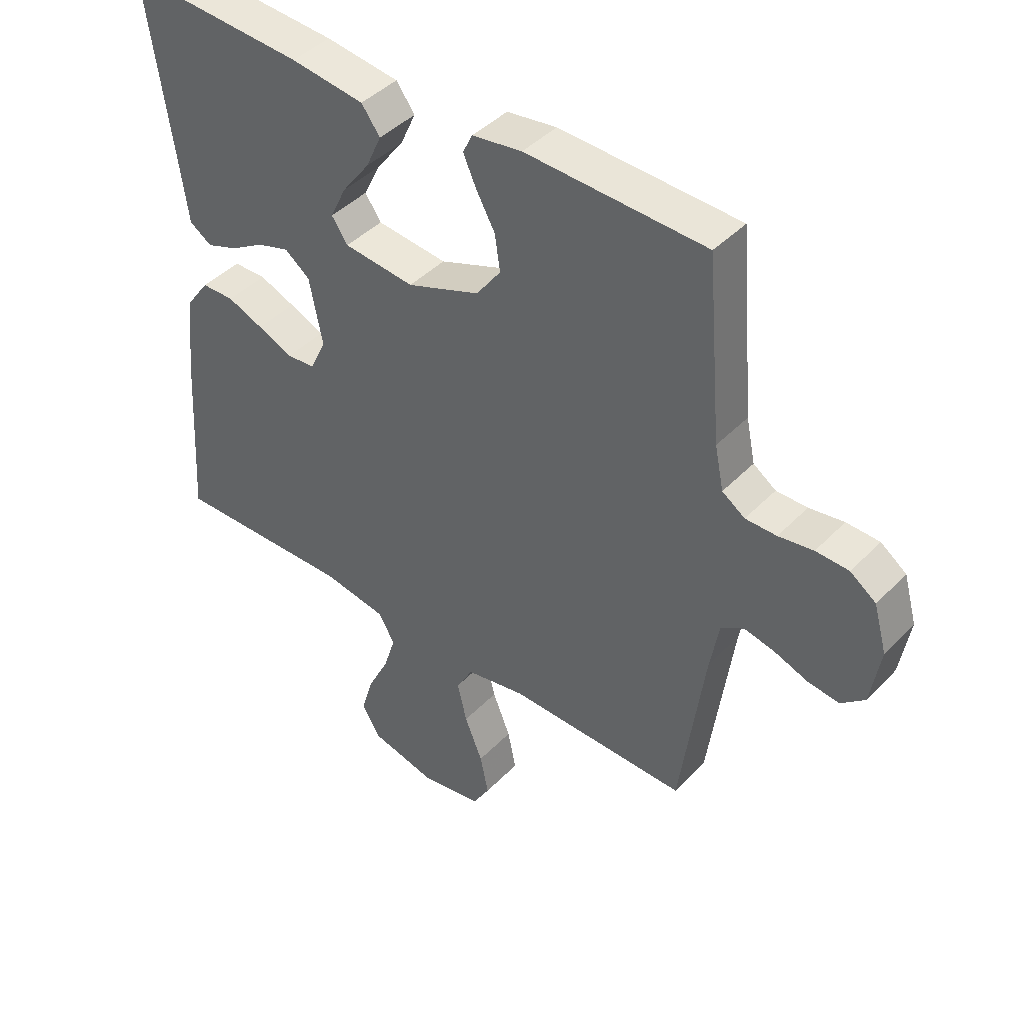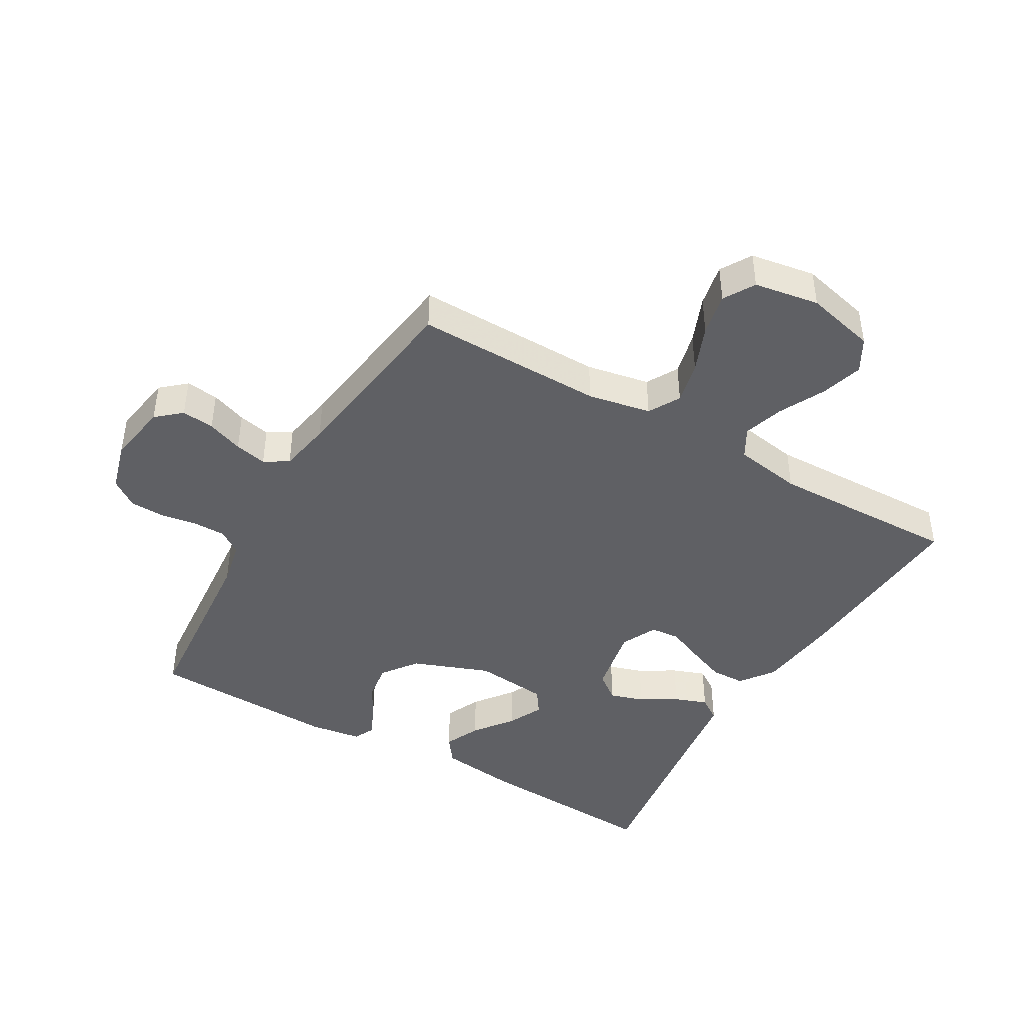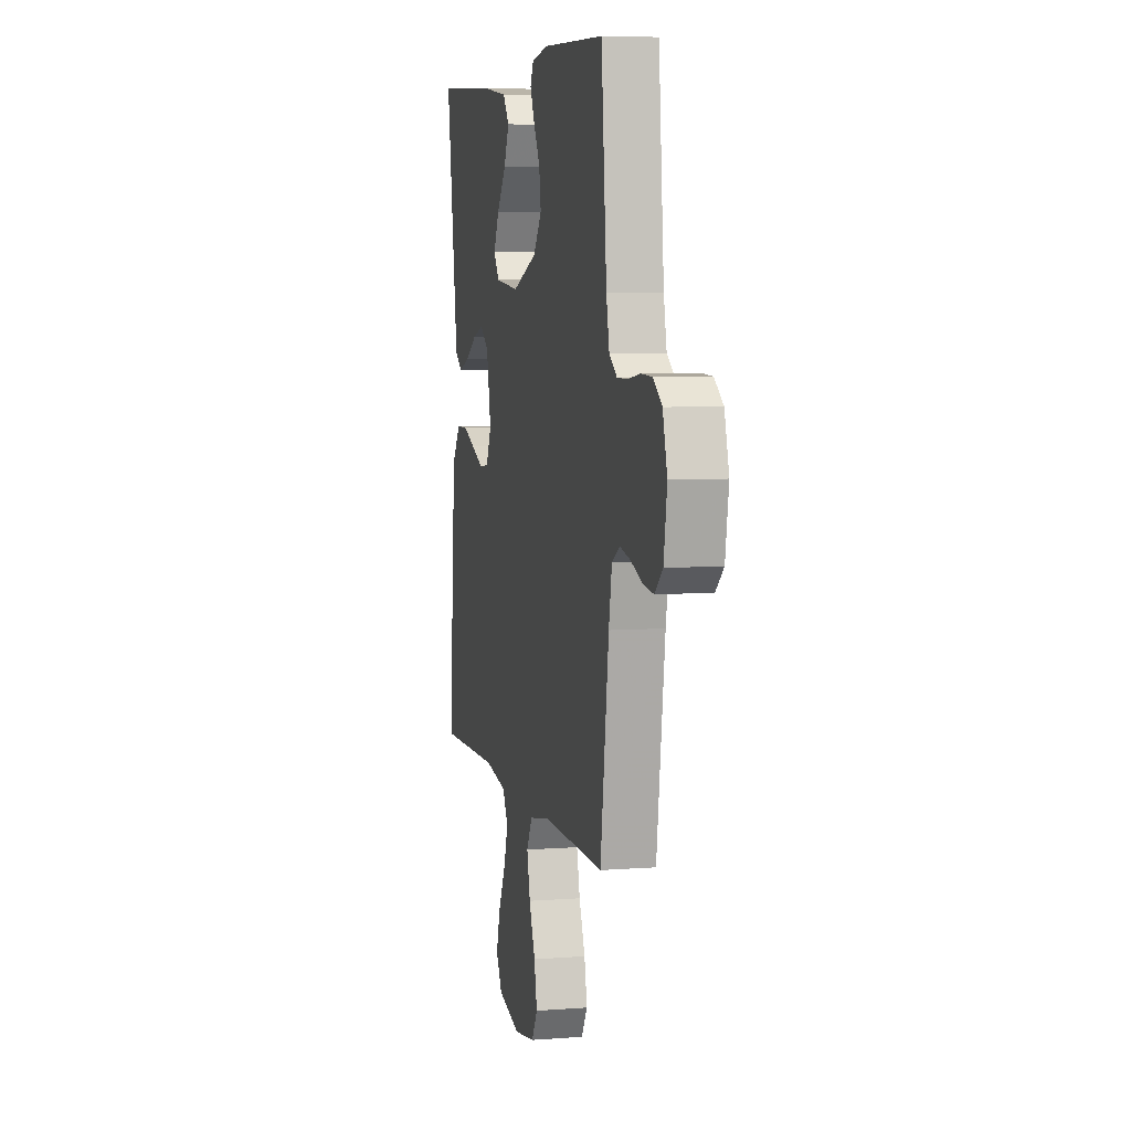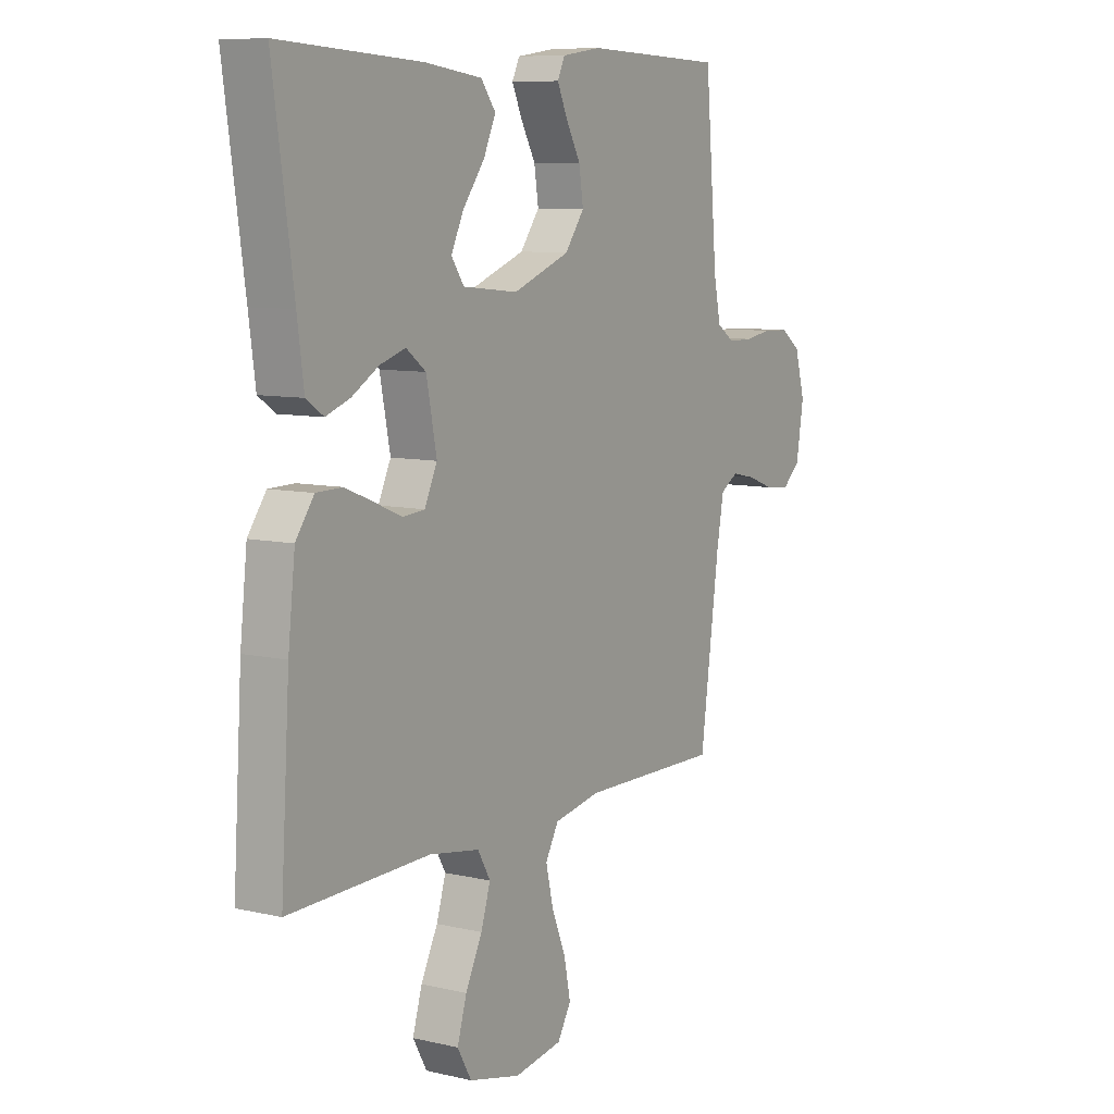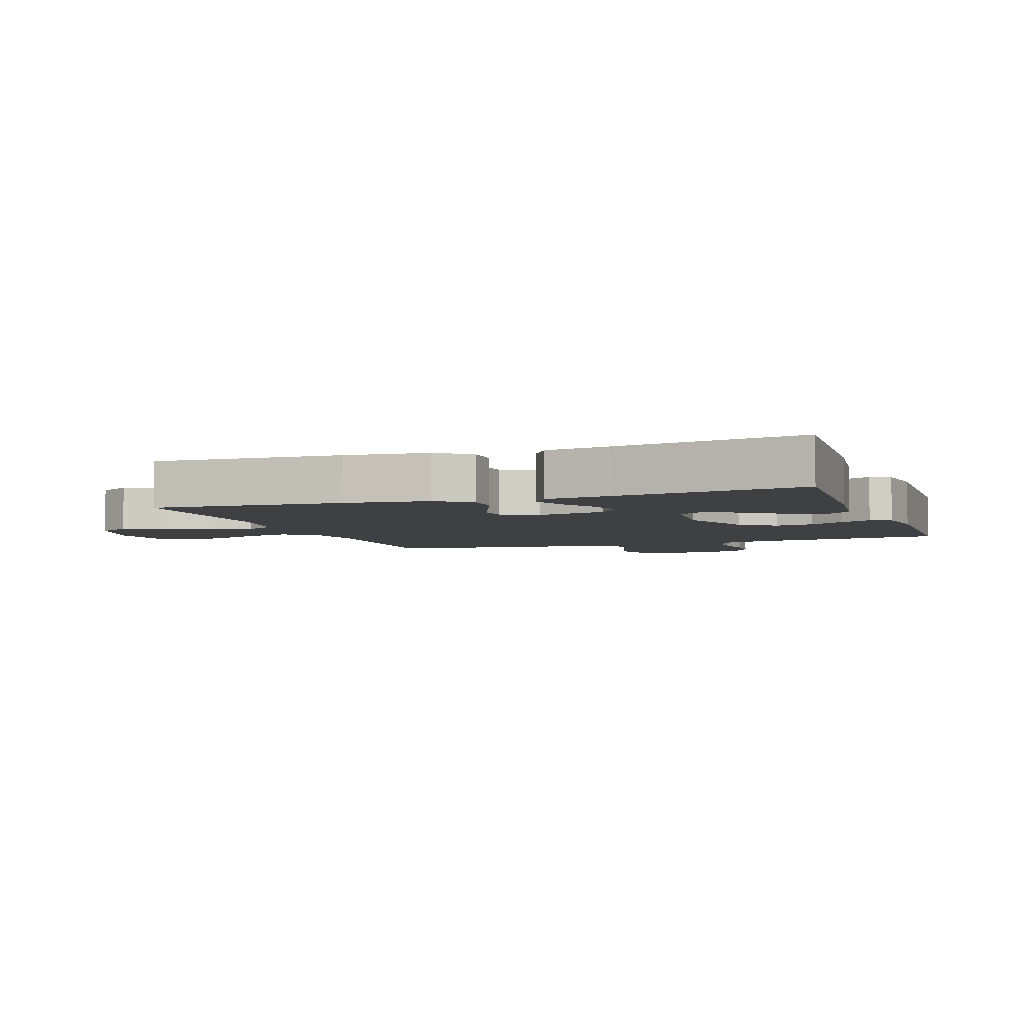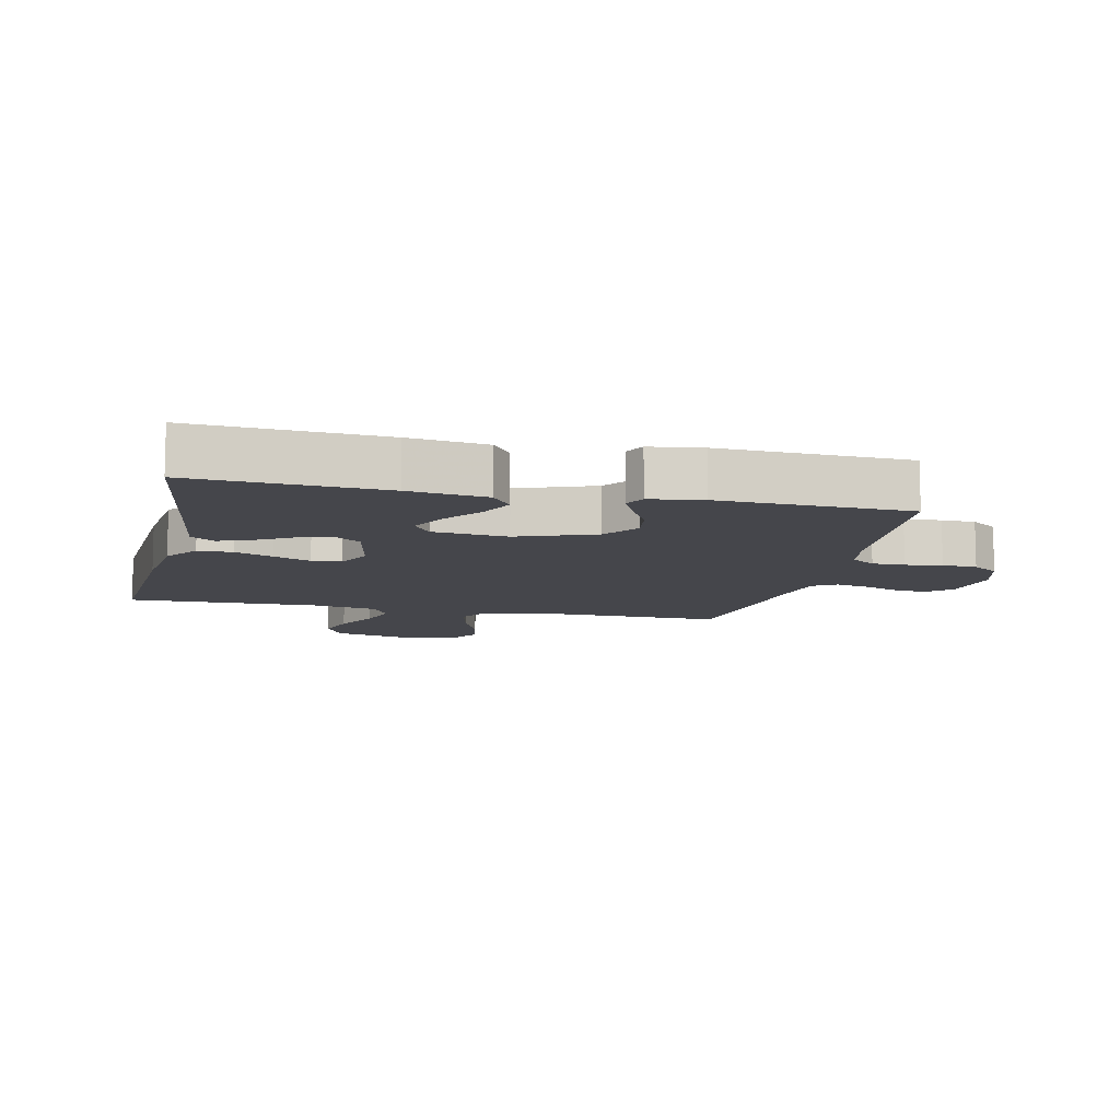
<metadata>
{"format":"obj","ext":"obj","renderer":"f3d","projection":"perspective","resolution":1024,"background":"white","views":[{"elev":43.0,"azim":39.8,"up":"+Z"},{"elev":-43.5,"azim":149.9,"up":"+Y"},{"elev":6.3,"azim":77.2,"up":"+Z"},{"elev":8.6,"azim":-57.9,"up":"+Z"},{"elev":-4.7,"azim":-70.3,"up":"+Y"},{"elev":-10.0,"azim":-12.7,"up":"+Y"}]}
</metadata>
<code>
v 0.5 0.07 0.5
v 0.526 0.07 0.2
v 0.541 0.07 0.128
v 0.579 0.07 0.102
v 0.631 0.07 0.102
v 0.689 0.07 0.111
v 0.744 0.07 0.109
v 0.787 0.07 0.078
v 0.809 0.07 0
v 0.793 0.07 -0.098
v 0.754 0.07 -0.132
v 0.702 0.07 -0.126
v 0.645 0.07 -0.105
v 0.594 0.07 -0.094
v 0.556 0.07 -0.117
v 0.541 0.07 -0.2
v 0.5 0.07 -0.5
v 0.2 0.07 -0.496
v 0.1 0.07 -0.515
v 0.072 0.07 -0.565
v 0.088 0.07 -0.633
v 0.118 0.07 -0.707
v 0.132 0.07 -0.775
v 0.103 0.07 -0.824
v 0 0.07 -0.841
v -0.111 0.07 -0.814
v -0.141 0.07 -0.761
v -0.121 0.07 -0.694
v -0.085 0.07 -0.622
v -0.065 0.07 -0.558
v -0.092 0.07 -0.511
v -0.2 0.07 -0.493
v -0.5 0.07 -0.5
v -0.481 0.07 -0.2
v -0.466 0.07 -0.067
v -0.427 0.07 -0.013
v -0.372 0.07 -0.012
v -0.312 0.07 -0.036
v -0.253 0.07 -0.061
v -0.206 0.07 -0.057
v -0.179 0.07 0
v -0.201 0.07 0.111
v -0.243 0.07 0.143
v -0.297 0.07 0.126
v -0.354 0.07 0.092
v -0.406 0.07 0.073
v -0.443 0.07 0.098
v -0.457 0.07 0.2
v -0.5 0.07 0.5
v -0.2 0.07 0.482
v -0.077 0.07 0.466
v -0.046 0.07 0.424
v -0.072 0.07 0.367
v -0.118 0.07 0.306
v -0.145 0.07 0.25
v -0.118 0.07 0.211
v 0 0.07 0.199
v 0.122 0.07 0.245
v 0.163 0.07 0.301
v 0.154 0.07 0.361
v 0.123 0.07 0.417
v 0.101 0.07 0.466
v 0.117 0.07 0.499
v 0.2 0.07 0.511
v 0.5 0 0.5
v 0.526 0 0.2
v 0.541 0 0.128
v 0.579 0 0.102
v 0.631 0 0.102
v 0.689 0 0.111
v 0.744 0 0.109
v 0.787 0 0.078
v 0.809 0 0
v 0.793 0 -0.098
v 0.754 0 -0.132
v 0.702 0 -0.126
v 0.645 0 -0.105
v 0.594 0 -0.094
v 0.556 0 -0.117
v 0.541 0 -0.2
v 0.5 0 -0.5
v 0.2 0 -0.496
v 0.1 0 -0.515
v 0.072 0 -0.565
v 0.088 0 -0.633
v 0.118 0 -0.707
v 0.132 0 -0.775
v 0.103 0 -0.824
v 0 0 -0.841
v -0.111 0 -0.814
v -0.141 0 -0.761
v -0.121 0 -0.694
v -0.085 0 -0.622
v -0.065 0 -0.558
v -0.092 0 -0.511
v -0.2 0 -0.493
v -0.5 0 -0.5
v -0.481 0 -0.2
v -0.466 0 -0.067
v -0.427 0 -0.013
v -0.372 0 -0.012
v -0.312 0 -0.036
v -0.253 0 -0.061
v -0.206 0 -0.057
v -0.179 0 0
v -0.201 0 0.111
v -0.243 0 0.143
v -0.297 0 0.126
v -0.354 0 0.092
v -0.406 0 0.073
v -0.443 0 0.098
v -0.457 0 0.2
v -0.5 0 0.5
v -0.2 0 0.482
v -0.077 0 0.466
v -0.046 0 0.424
v -0.072 0 0.367
v -0.118 0 0.306
v -0.145 0 0.25
v -0.118 0 0.211
v 0 0 0.199
v 0.122 0 0.245
v 0.163 0 0.301
v 0.154 0 0.361
v 0.123 0 0.417
v 0.101 0 0.466
v 0.117 0 0.499
v 0.2 0 0.511
f 63 64 1 2
f 60 61 62 63
f 60 63 2 3
f 59 60 3 4
f 58 59 4
f 57 58 4
f 56 57 4
f 51 52 53 54
f 51 54 55
f 48 49 50 51
f 48 51 55
f 47 48 55 56
f 44 45 46 47
f 43 44 47 56
f 36 37 38 39
f 34 35 36 39
f 32 33 34 39
f 31 32 39 40
f 30 31 40 41
f 26 27 28 29
f 26 29 30
f 25 26 30
f 21 22 23 24
f 20 21 24 25
f 16 17 18
f 15 16 18 19
f 10 11 12 13
f 10 13 14
f 9 10 14
f 8 9 14
f 5 6 7 8
f 4 5 8 14
f 42 43 56 4
f 20 25 30 41
f 19 20 41 42
f 15 19 42 4
f 4 14 15
f 66 65 128 127
f 127 126 125 124
f 67 66 127 124
f 68 67 124 123
f 68 123 122
f 68 122 121
f 68 121 120
f 118 117 116 115
f 119 118 115
f 115 114 113 112
f 119 115 112
f 120 119 112 111
f 111 110 109 108
f 120 111 108 107
f 103 102 101 100
f 103 100 99 98
f 103 98 97 96
f 104 103 96 95
f 105 104 95 94
f 93 92 91 90
f 94 93 90
f 94 90 89
f 88 87 86 85
f 89 88 85 84
f 82 81 80
f 83 82 80 79
f 77 76 75 74
f 78 77 74
f 78 74 73
f 78 73 72
f 72 71 70 69
f 78 72 69 68
f 68 120 107 106
f 105 94 89 84
f 106 105 84 83
f 68 106 83 79
f 79 78 68
f 1 65 66 2
f 2 66 67 3
f 3 67 68 4
f 4 68 69 5
f 5 69 70 6
f 6 70 71 7
f 7 71 72 8
f 8 72 73 9
f 9 73 74 10
f 10 74 75 11
f 11 75 76 12
f 12 76 77 13
f 13 77 78 14
f 14 78 79 15
f 15 79 80 16
f 16 80 81 17
f 17 81 82 18
f 18 82 83 19
f 19 83 84 20
f 20 84 85 21
f 21 85 86 22
f 22 86 87 23
f 23 87 88 24
f 24 88 89 25
f 25 89 90 26
f 26 90 91 27
f 27 91 92 28
f 28 92 93 29
f 29 93 94 30
f 30 94 95 31
f 31 95 96 32
f 32 96 97 33
f 33 97 98 34
f 34 98 99 35
f 35 99 100 36
f 36 100 101 37
f 37 101 102 38
f 38 102 103 39
f 39 103 104 40
f 40 104 105 41
f 41 105 106 42
f 42 106 107 43
f 43 107 108 44
f 44 108 109 45
f 45 109 110 46
f 46 110 111 47
f 47 111 112 48
f 48 112 113 49
f 49 113 114 50
f 50 114 115 51
f 51 115 116 52
f 52 116 117 53
f 53 117 118 54
f 54 118 119 55
f 55 119 120 56
f 56 120 121 57
f 57 121 122 58
f 58 122 123 59
f 59 123 124 60
f 60 124 125 61
f 61 125 126 62
f 62 126 127 63
f 63 127 128 64
f 64 128 65 1

</code>
